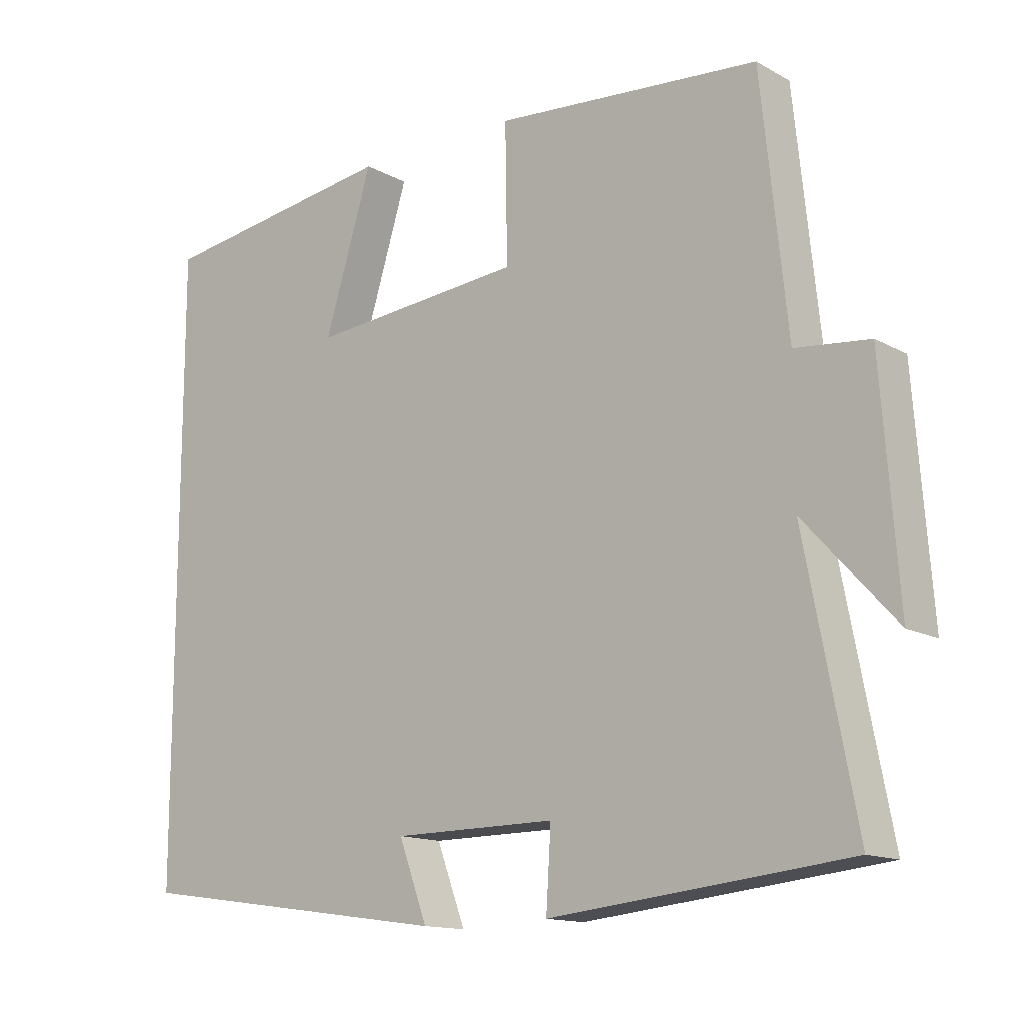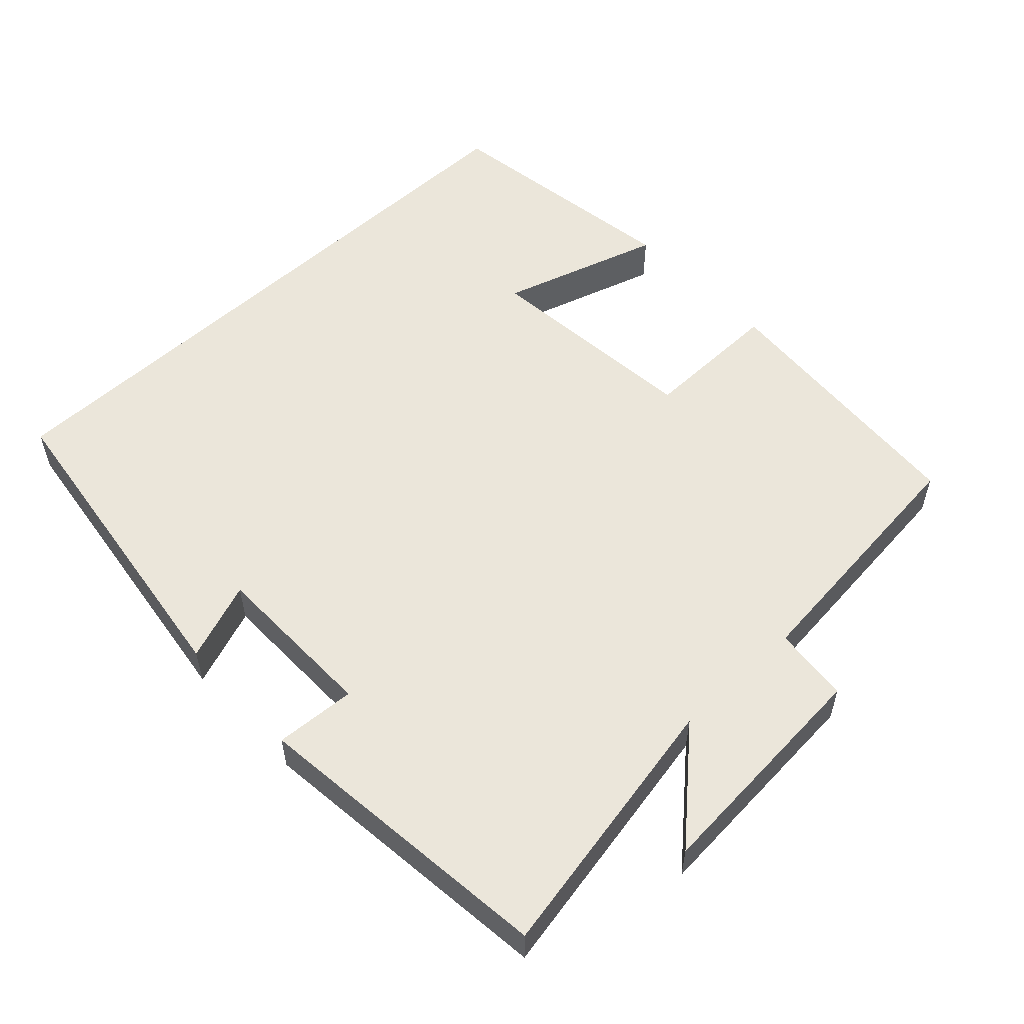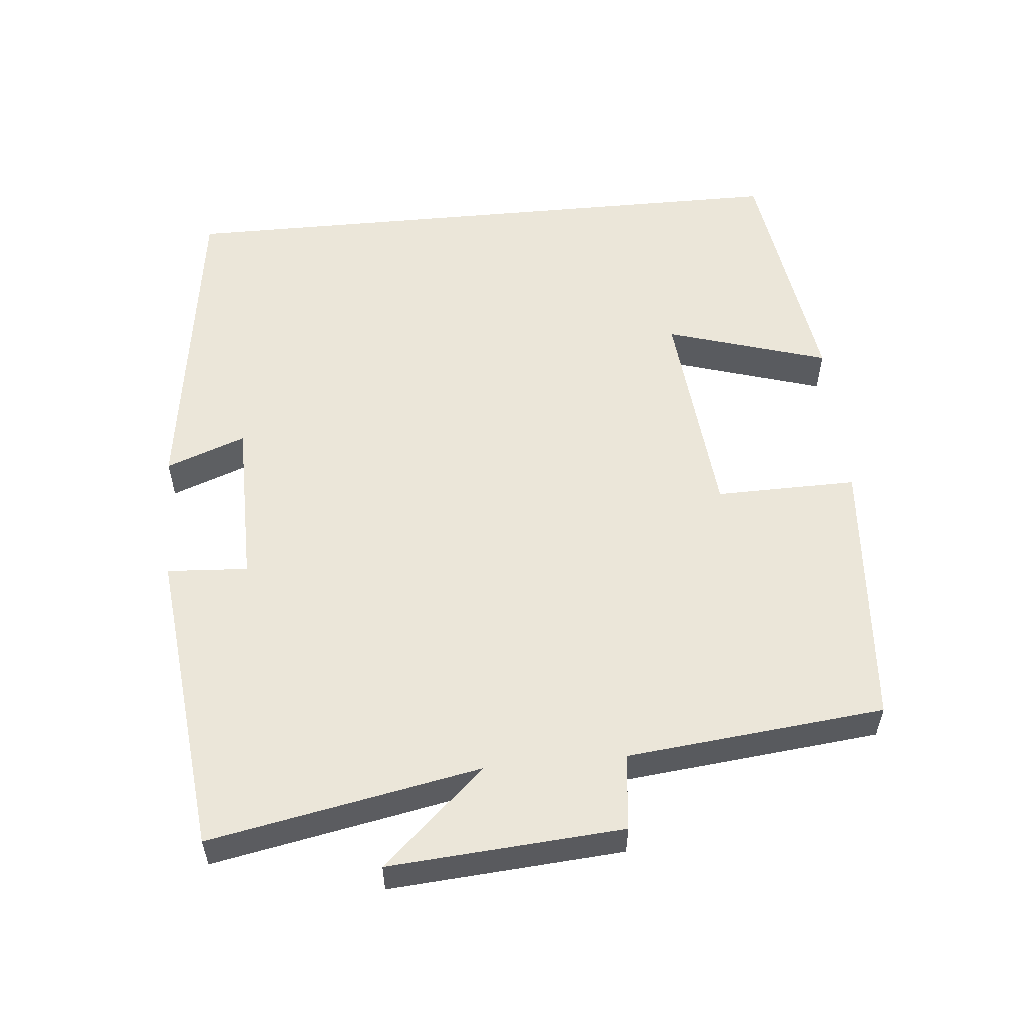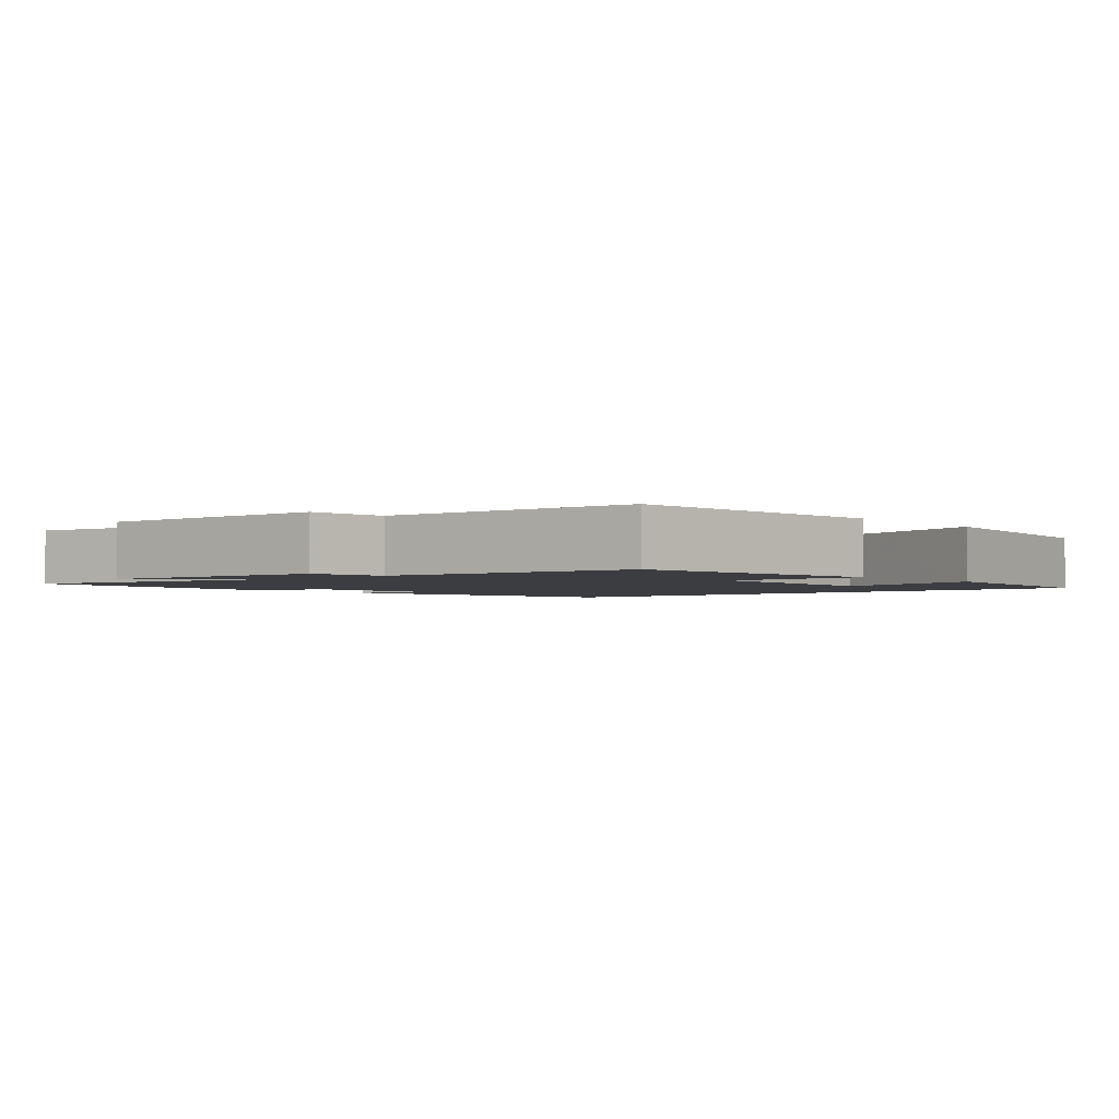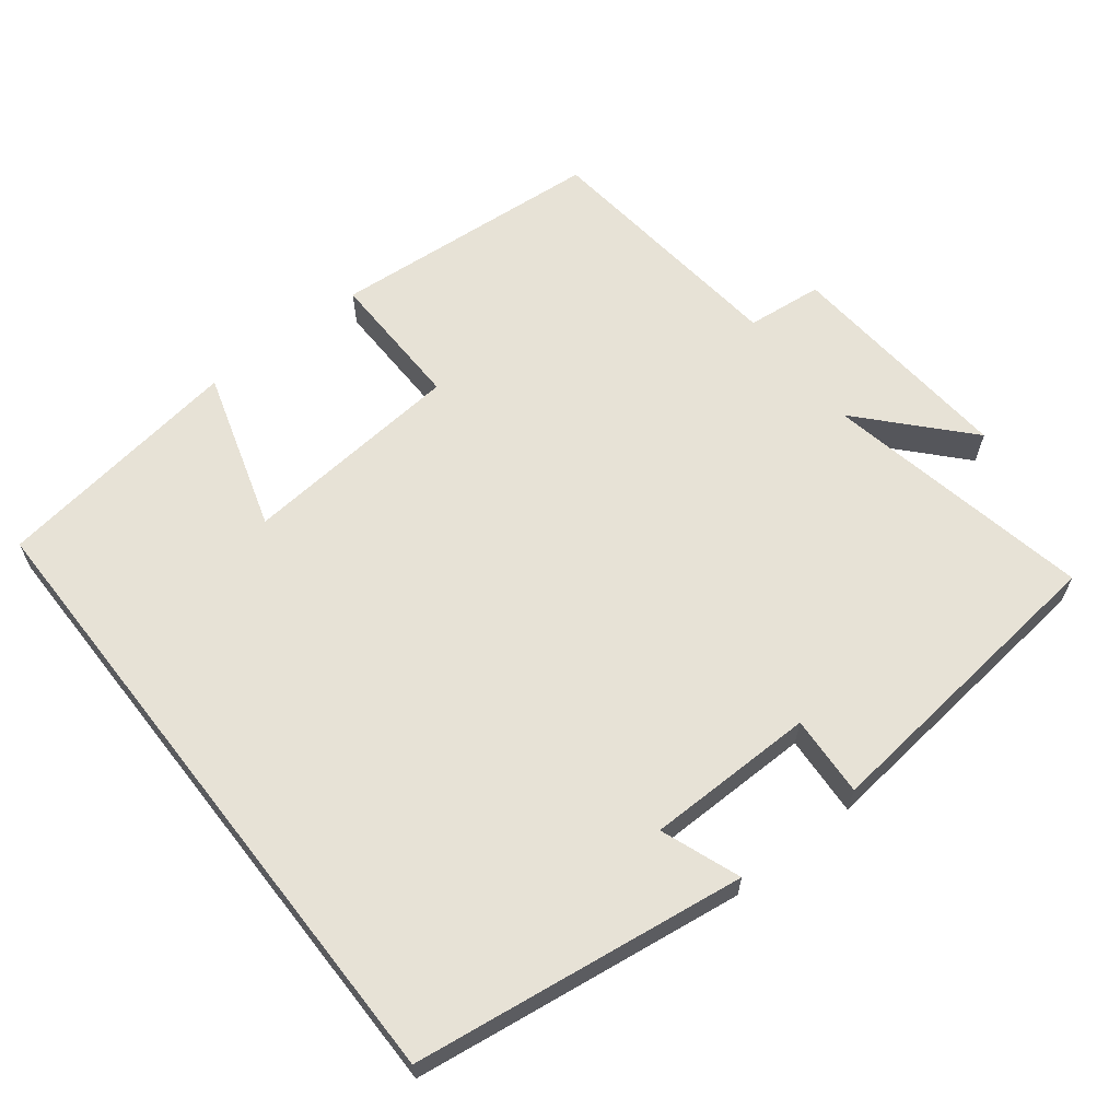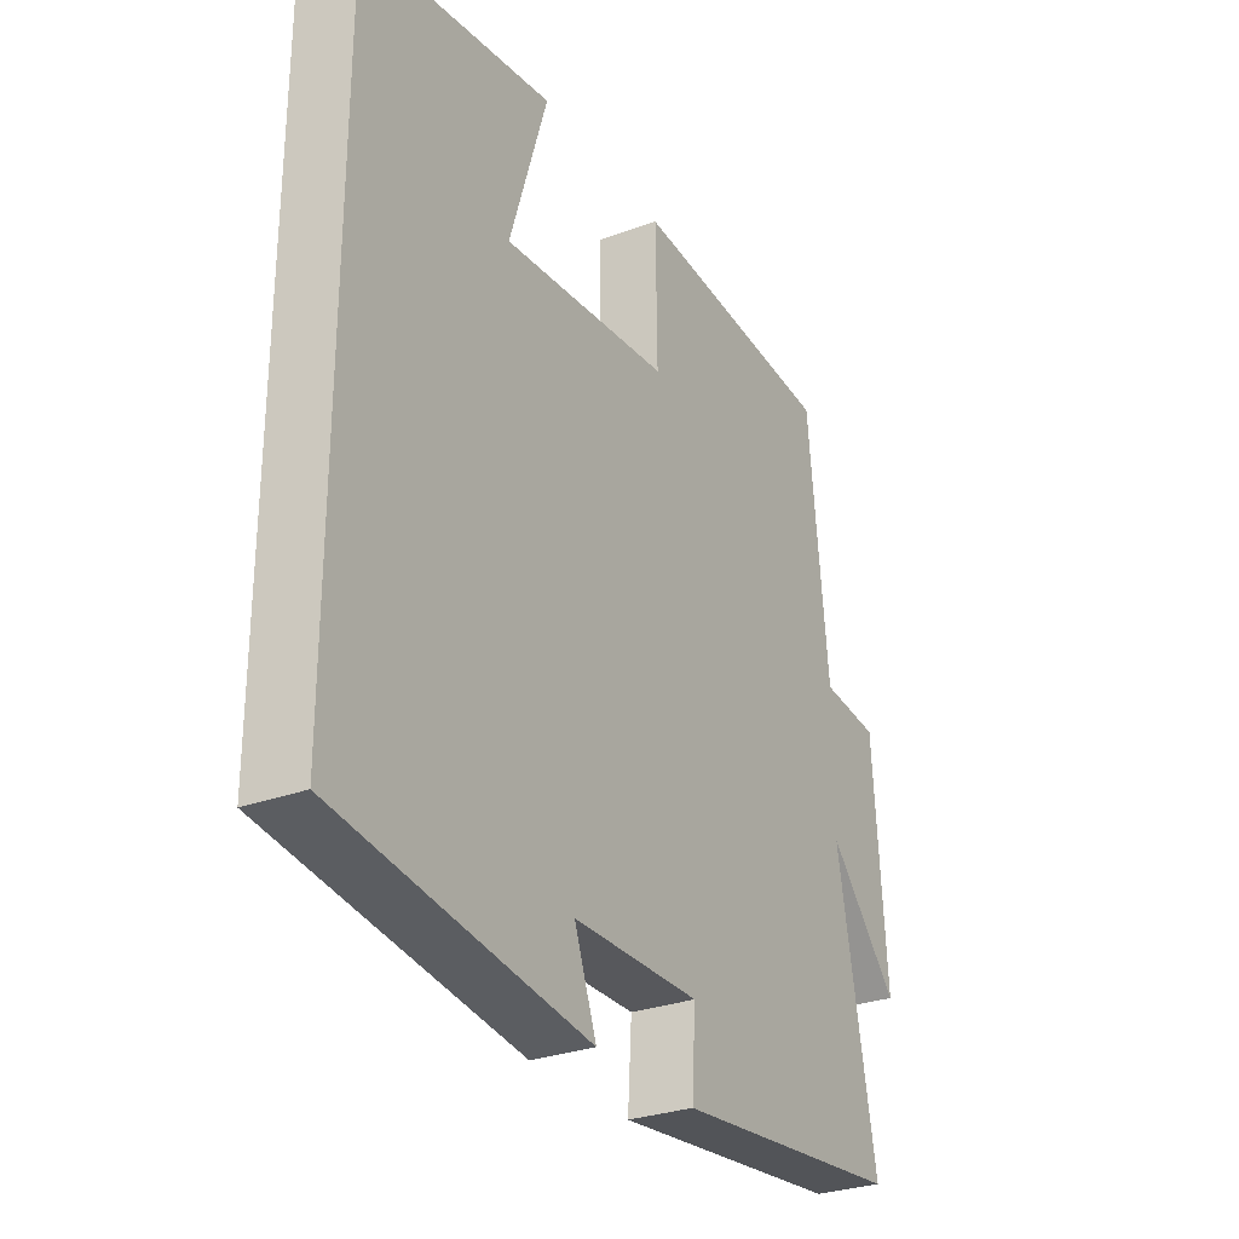
<metadata>
{"format":"obj","ext":"obj","renderer":"f3d","projection":"perspective","resolution":1024,"background":"white","views":[{"elev":-13.9,"azim":-140.3,"up":"+Z"},{"elev":54.7,"azim":-133.2,"up":"+Y"},{"elev":55.2,"azim":-95.4,"up":"+Y"},{"elev":-2.3,"azim":-48.4,"up":"+Y"},{"elev":63.0,"azim":141.9,"up":"+Y"},{"elev":-29.0,"azim":119.0,"up":"+Z"}]}
</metadata>
<code>
v 0.5 0.07 -0.436
v 0.041 0.07 -0.5
v 0.082 0.07 -0.39
v -0.152 0.07 -0.388
v -0.145 0.07 -0.5
v -0.572 0.07 -0.454
v -0.5 0.07 -0.079
v -0.63 0.07 -0.222
v -0.606 0.07 0.102
v -0.5 0.07 0.113
v -0.463 0.07 0.47
v -0.083 0.07 0.5
v -0.086 0.07 0.304
v 0.222 0.07 0.276
v 0.153 0.07 0.5
v 0.5 0.07 0.45
v 0.5 0 -0.436
v 0.041 0 -0.5
v 0.082 0 -0.39
v -0.152 0 -0.388
v -0.145 0 -0.5
v -0.572 0 -0.454
v -0.5 0 -0.079
v -0.63 0 -0.222
v -0.606 0 0.102
v -0.5 0 0.113
v -0.463 0 0.47
v -0.083 0 0.5
v -0.086 0 0.304
v 0.222 0 0.276
v 0.153 0 0.5
v 0.5 0 0.45
f 14 15 16 1
f 13 14 1
f 10 11 12 13
f 10 13 1
f 7 8 9 10
f 7 10 1
f 4 5 6 7
f 3 4 7
f 3 7 1
f 1 2 3
f 17 32 31 30
f 17 30 29
f 29 28 27 26
f 17 29 26
f 26 25 24 23
f 17 26 23
f 23 22 21 20
f 23 20 19
f 17 23 19
f 19 18 17
f 1 17 18 2
f 2 18 19 3
f 3 19 20 4
f 4 20 21 5
f 5 21 22 6
f 6 22 23 7
f 7 23 24 8
f 8 24 25 9
f 9 25 26 10
f 10 26 27 11
f 11 27 28 12
f 12 28 29 13
f 13 29 30 14
f 14 30 31 15
f 15 31 32 16
f 16 32 17 1

</code>
